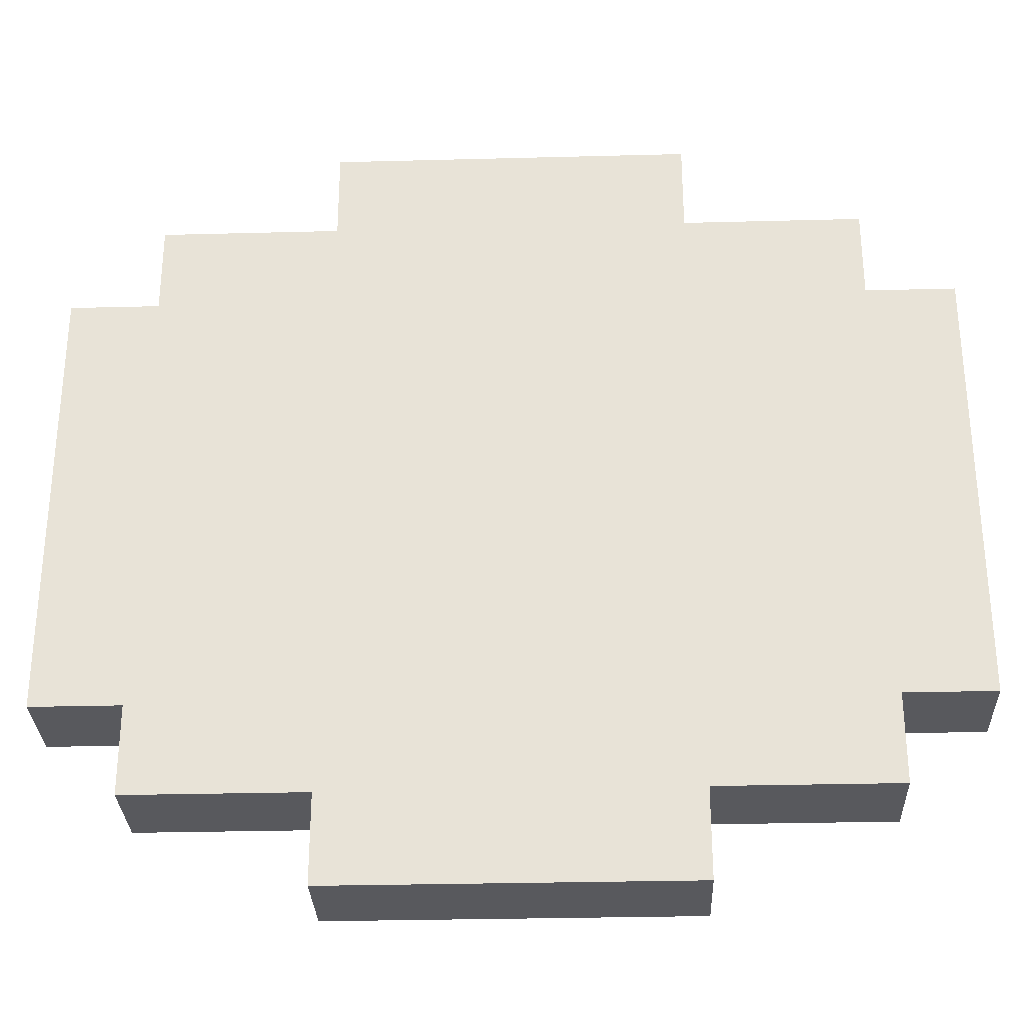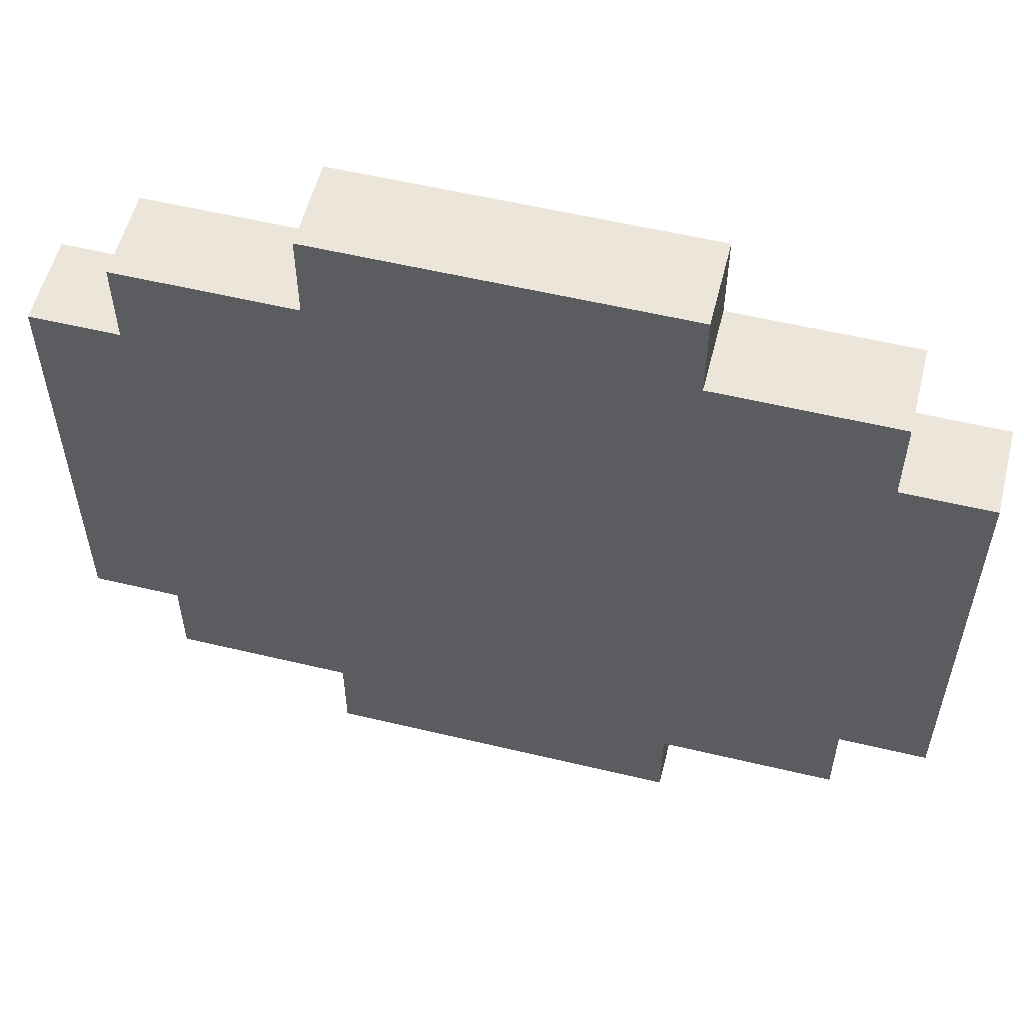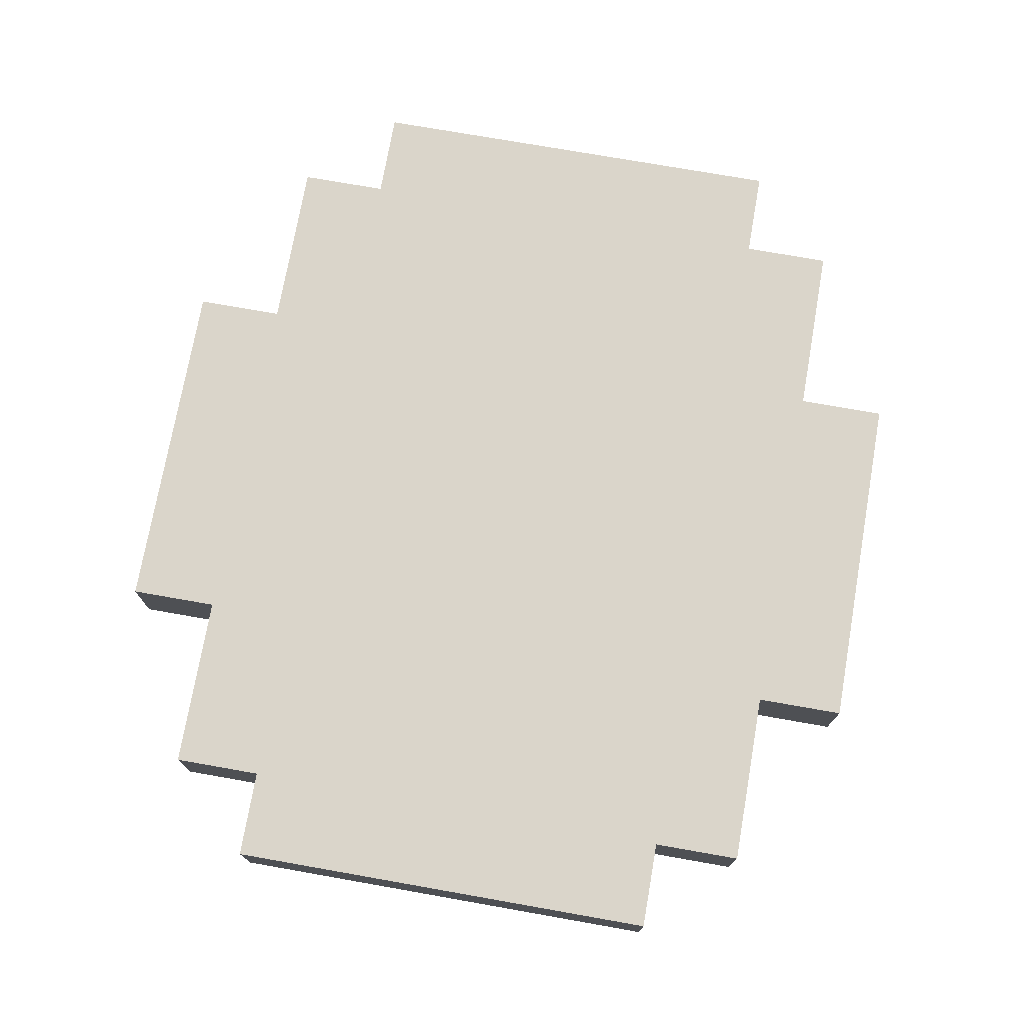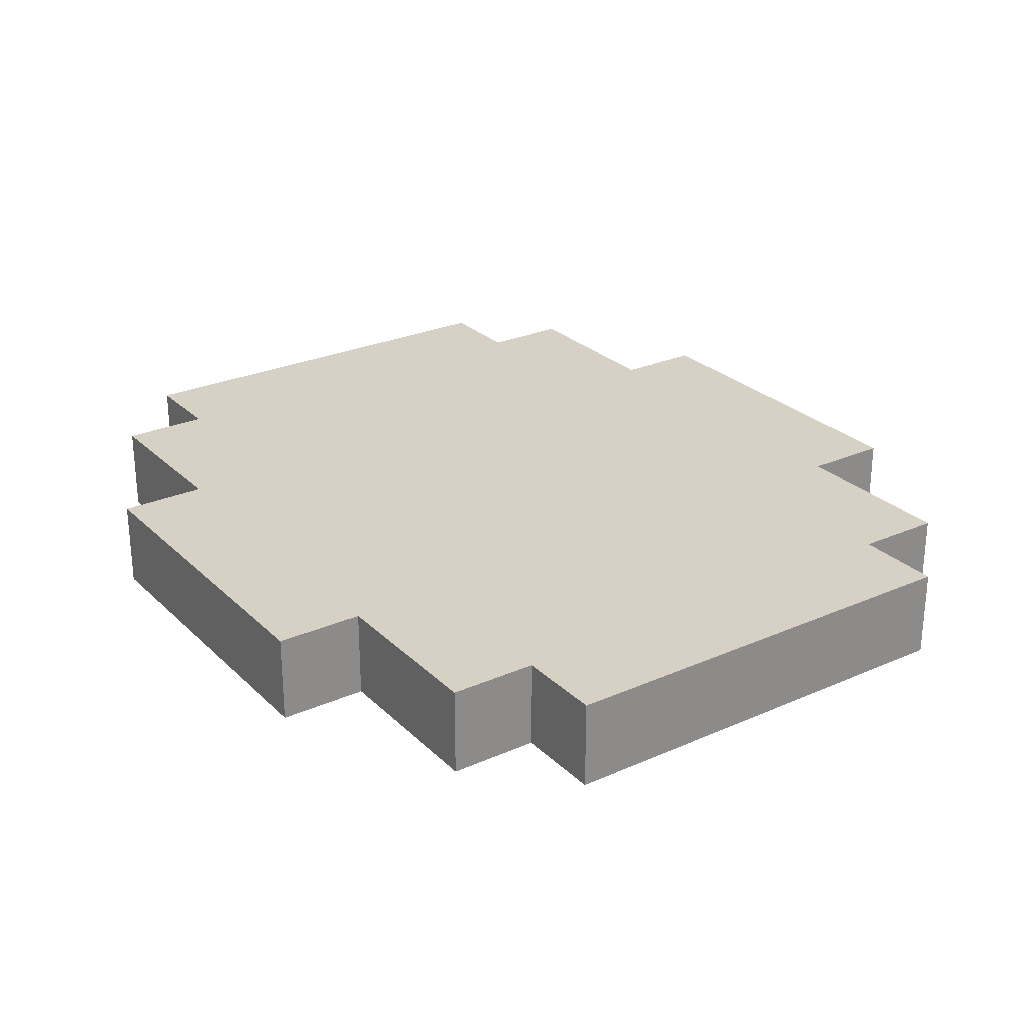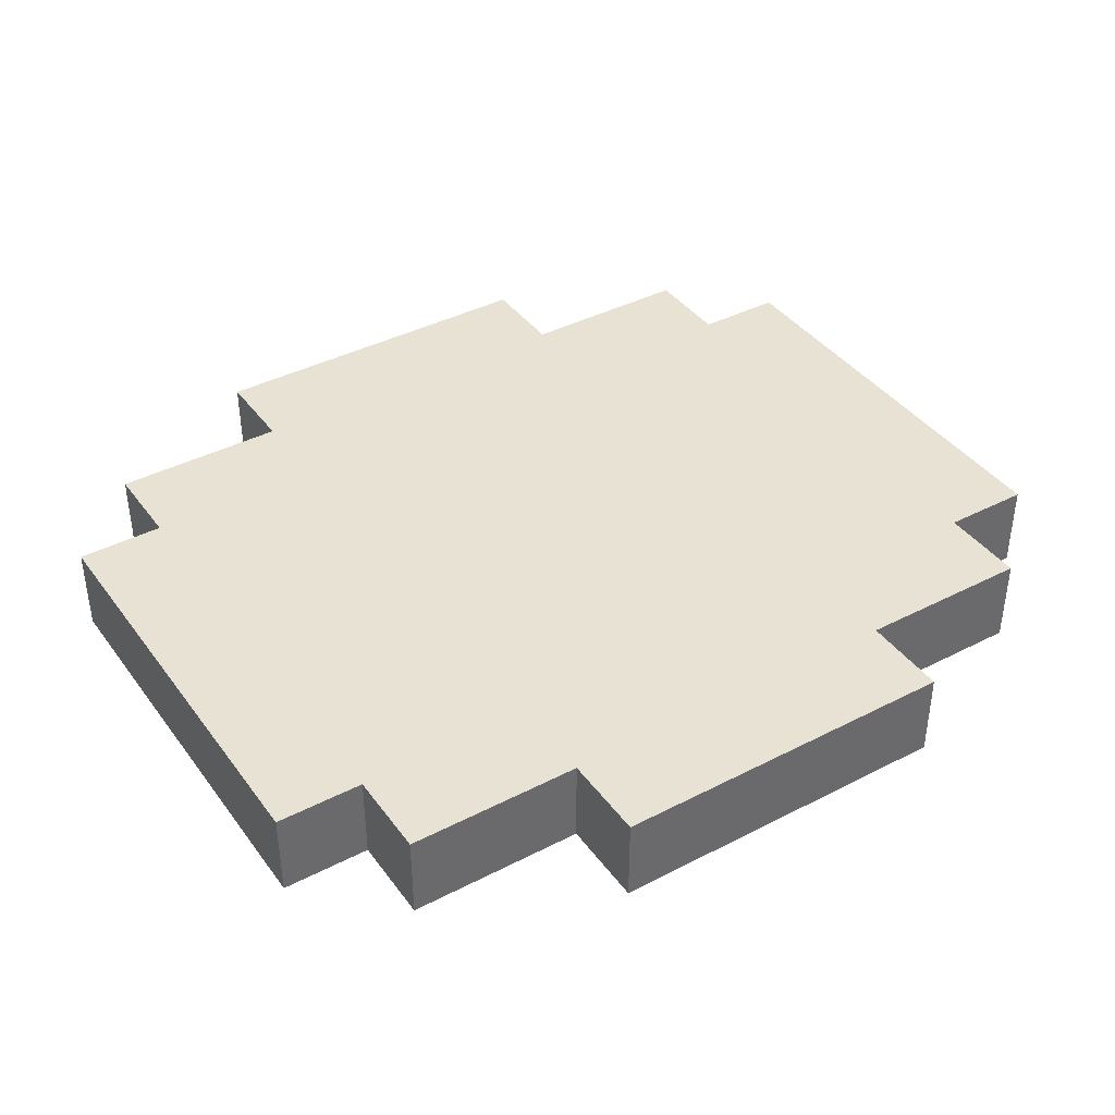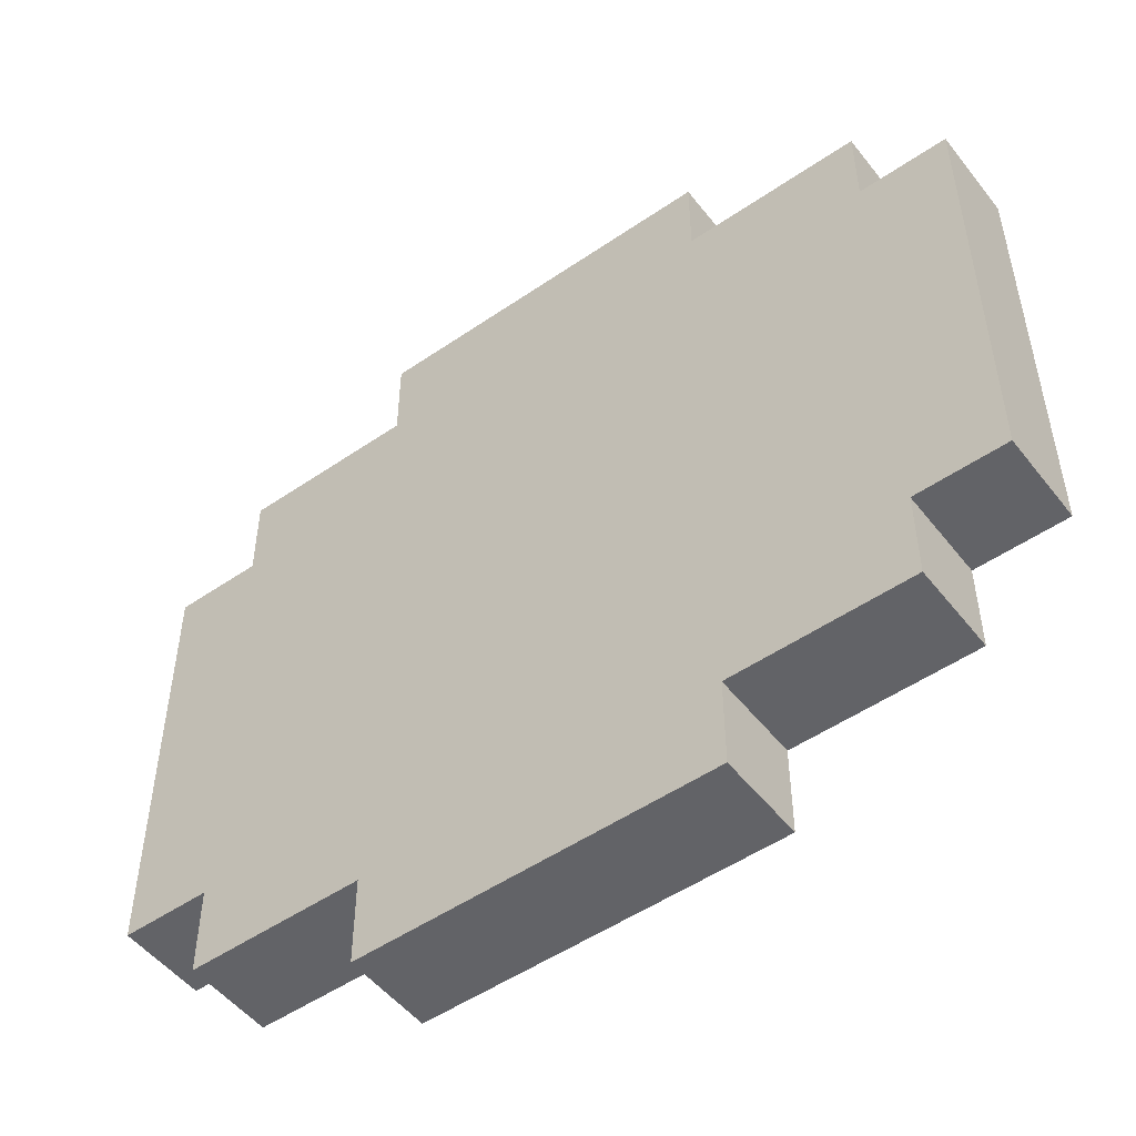
<metadata>
{"format":"obj","ext":"obj","renderer":"f3d","projection":"perspective","resolution":1024,"background":"white","views":[{"elev":-29.9,"azim":-177.8,"up":"+Y"},{"elev":55.9,"azim":14.1,"up":"+Y"},{"elev":74.2,"azim":100.0,"up":"+Z"},{"elev":26.6,"azim":-124.6,"up":"+Z"},{"elev":39.9,"azim":147.4,"up":"+Z"},{"elev":-51.0,"azim":36.8,"up":"+Y"}]}
</metadata>
<code>
v -5 2 0.5
v -5 2 -0.5
v -5 7 0.5
v -5 7 -0.5
v -4 1 0.5
v -4 1 -0.5
v -4 2 0.5
v -4 2 -0.5
v -4 7 0.5
v -4 7 -0.5
v -4 8 0.5
v -4 8 -0.5
v -2 0 0.5
v -2 0 -0.5
v -2 1 0.5
v -2 1 -0.5
v -2 8 0.5
v -2 8 -0.5
v -2 9 0.5
v -2 9 -0.5
v 2 0 0.5
v 2 0 -0.5
v 2 1 0.5
v 2 1 -0.5
v 2 8 0.5
v 2 8 -0.5
v 2 9 0.5
v 2 9 -0.5
v 4 1 0.5
v 4 1 -0.5
v 4 2 0.5
v 4 2 -0.5
v 4 7 0.5
v 4 7 -0.5
v 4 8 0.5
v 4 8 -0.5
v 5 2 0.5
v 5 2 -0.5
v 5 7 0.5
v 5 7 -0.5
v -5 2 0.5
v -5 7 0.5
v -4 1 0.5
v -4 2 0.5
v -4 3 0.5
v -4 4 0.5
v -4 7 0.5
v -4 8 0.5
v -3 2 0.5
v -3 3 0.5
v -3 4 0.5
v -3 5 0.5
v -3 7 0.5
v -2 0 0.5
v -2 1 0.5
v -2 5 0.5
v -2 7 0.5
v -2 8 0.5
v -2 9 0.5
v 2 0 0.5
v 2 1 0.5
v 2 5 0.5
v 2 7 0.5
v 2 8 0.5
v 2 9 0.5
v 3 2 0.5
v 3 3 0.5
v 3 4 0.5
v 3 5 0.5
v 3 7 0.5
v 4 1 0.5
v 4 2 0.5
v 4 3 0.5
v 4 4 0.5
v 4 7 0.5
v 4 8 0.5
v 5 2 0.5
v 5 7 0.5
v -5 2 -0.5
v -5 7 -0.5
v -4 1 -0.5
v -4 2 -0.5
v -4 3 -0.5
v -4 4 -0.5
v -4 7 -0.5
v -4 8 -0.5
v -3 2 -0.5
v -3 3 -0.5
v -3 4 -0.5
v -3 5 -0.5
v -3 7 -0.5
v -2 0 -0.5
v -2 1 -0.5
v -2 5 -0.5
v -2 7 -0.5
v -2 8 -0.5
v -2 9 -0.5
v 2 0 -0.5
v 2 1 -0.5
v 2 5 -0.5
v 2 7 -0.5
v 2 8 -0.5
v 2 9 -0.5
v 3 2 -0.5
v 3 3 -0.5
v 3 4 -0.5
v 3 5 -0.5
v 3 7 -0.5
v 4 1 -0.5
v 4 2 -0.5
v 4 3 -0.5
v 4 4 -0.5
v 4 7 -0.5
v 4 8 -0.5
v 5 2 -0.5
v 5 7 -0.5
v -2 0 0.5
v 2 0 0.5
v -2 0 -0.5
v 2 0 -0.5
v -4 1 0.5
v -2 1 0.5
v 2 1 0.5
v 4 1 0.5
v -4 1 -0.5
v -2 1 -0.5
v 2 1 -0.5
v 4 1 -0.5
v -5 2 0.5
v -4 2 0.5
v 4 2 0.5
v 5 2 0.5
v -5 2 -0.5
v -4 2 -0.5
v 4 2 -0.5
v 5 2 -0.5
v -5 7 0.5
v -4 7 0.5
v 4 7 0.5
v 5 7 0.5
v -5 7 -0.5
v -4 7 -0.5
v 4 7 -0.5
v 5 7 -0.5
v -4 8 0.5
v -2 8 0.5
v 2 8 0.5
v 4 8 0.5
v -4 8 -0.5
v -2 8 -0.5
v 2 8 -0.5
v 4 8 -0.5
v -2 9 0.5
v 2 9 0.5
v -2 9 -0.5
v 2 9 -0.5
f 3 2 1
f 4 2 3
f 7 6 5
f 8 6 7
f 11 10 9
f 12 10 11
f 15 14 13
f 16 14 15
f 19 18 17
f 20 18 19
f 21 22 23
f 23 22 24
f 25 26 27
f 27 26 28
f 29 30 31
f 31 30 32
f 33 34 35
f 35 34 36
f 37 38 39
f 39 38 40
f 44 42 41
f 45 42 44
f 46 42 45
f 47 42 46
f 49 44 43
f 49 45 44
f 50 46 45
f 50 45 49
f 51 48 47
f 51 46 50
f 51 47 46
f 52 48 51
f 53 48 52
f 55 49 43
f 56 51 50
f 56 52 51
f 56 53 52
f 57 48 53
f 57 53 56
f 58 48 57
f 60 55 54
f 61 49 55
f 61 55 60
f 62 56 50
f 62 59 58
f 62 57 56
f 62 58 57
f 63 59 62
f 64 59 63
f 65 59 64
f 66 50 49
f 66 49 61
f 67 62 50
f 67 50 66
f 68 62 67
f 69 63 62
f 69 62 68
f 70 64 63
f 70 63 69
f 71 66 61
f 71 67 66
f 72 67 71
f 73 68 67
f 73 67 72
f 74 69 68
f 74 68 73
f 74 70 69
f 75 64 70
f 75 70 74
f 76 64 75
f 77 73 72
f 77 75 74
f 77 74 73
f 78 75 77
f 79 80 82
f 82 80 83
f 83 80 84
f 84 80 85
f 81 82 87
f 82 83 87
f 83 84 88
f 87 83 88
f 85 86 89
f 88 84 89
f 84 85 89
f 89 86 90
f 90 86 91
f 81 87 93
f 88 89 94
f 89 90 94
f 90 91 94
f 91 86 95
f 94 91 95
f 95 86 96
f 92 93 98
f 93 87 99
f 98 93 99
f 88 94 100
f 96 97 100
f 94 95 100
f 95 96 100
f 100 97 101
f 101 97 102
f 102 97 103
f 87 88 104
f 99 87 104
f 88 100 105
f 104 88 105
f 105 100 106
f 100 101 107
f 106 100 107
f 101 102 108
f 107 101 108
f 99 104 109
f 104 105 109
f 109 105 110
f 105 106 111
f 110 105 111
f 106 107 112
f 111 106 112
f 107 108 112
f 108 102 113
f 112 108 113
f 113 102 114
f 110 111 115
f 112 113 115
f 111 112 115
f 115 113 116
f 119 118 117
f 120 118 119
f 125 122 121
f 126 122 125
f 127 124 123
f 128 124 127
f 133 130 129
f 134 130 133
f 135 132 131
f 136 132 135
f 137 138 141
f 141 138 142
f 139 140 143
f 143 140 144
f 145 146 149
f 149 146 150
f 147 148 151
f 151 148 152
f 153 154 155
f 155 154 156

</code>
